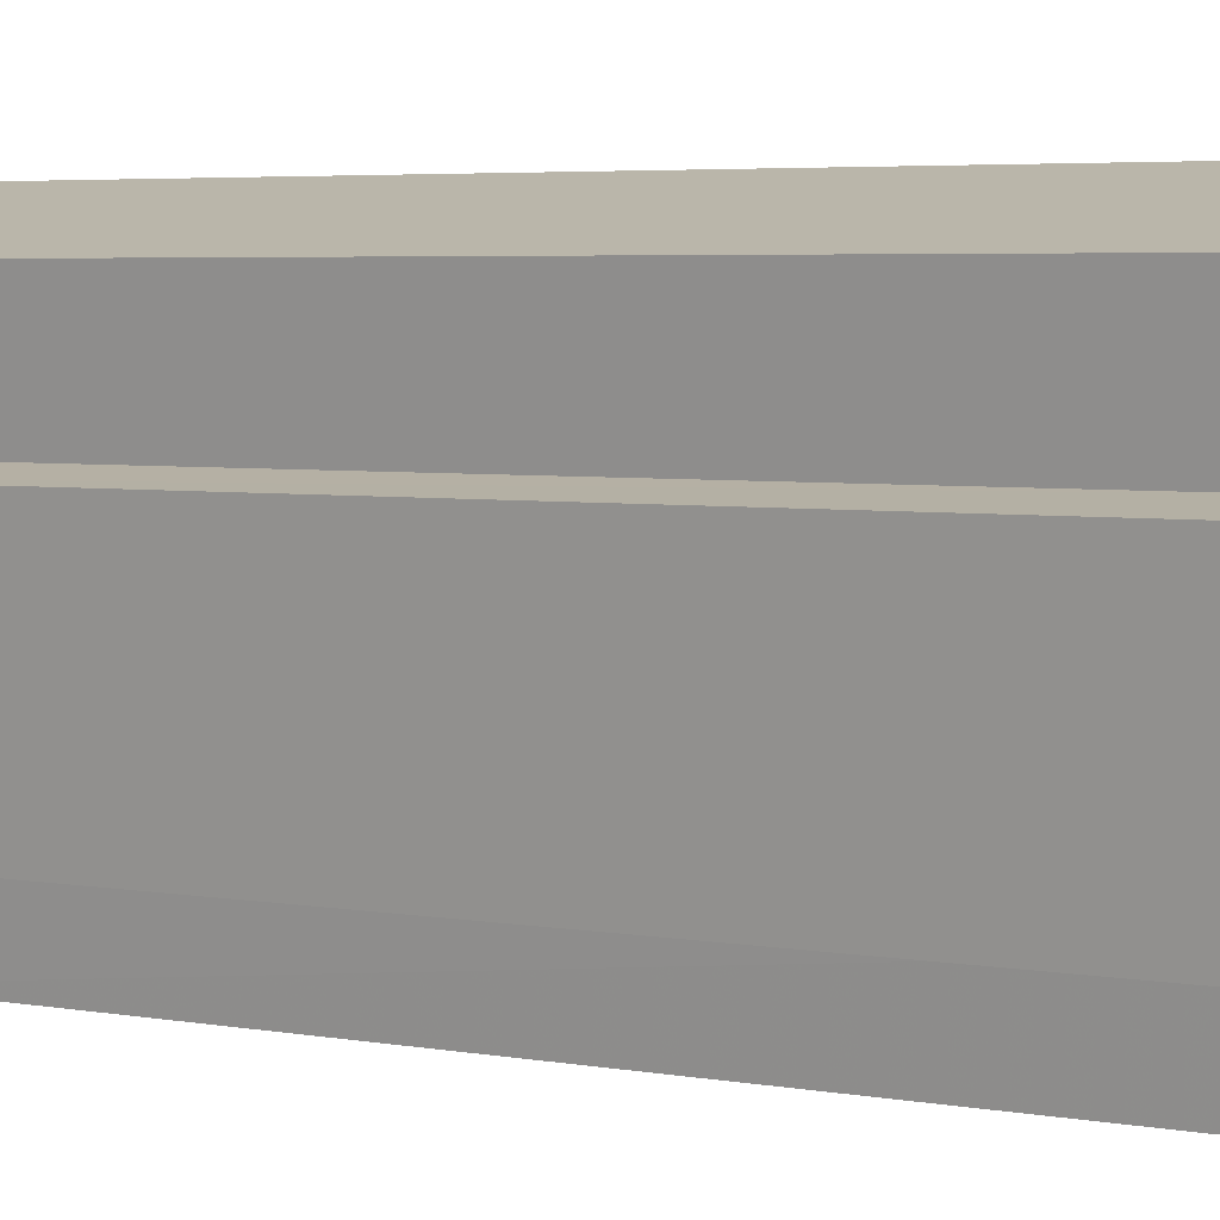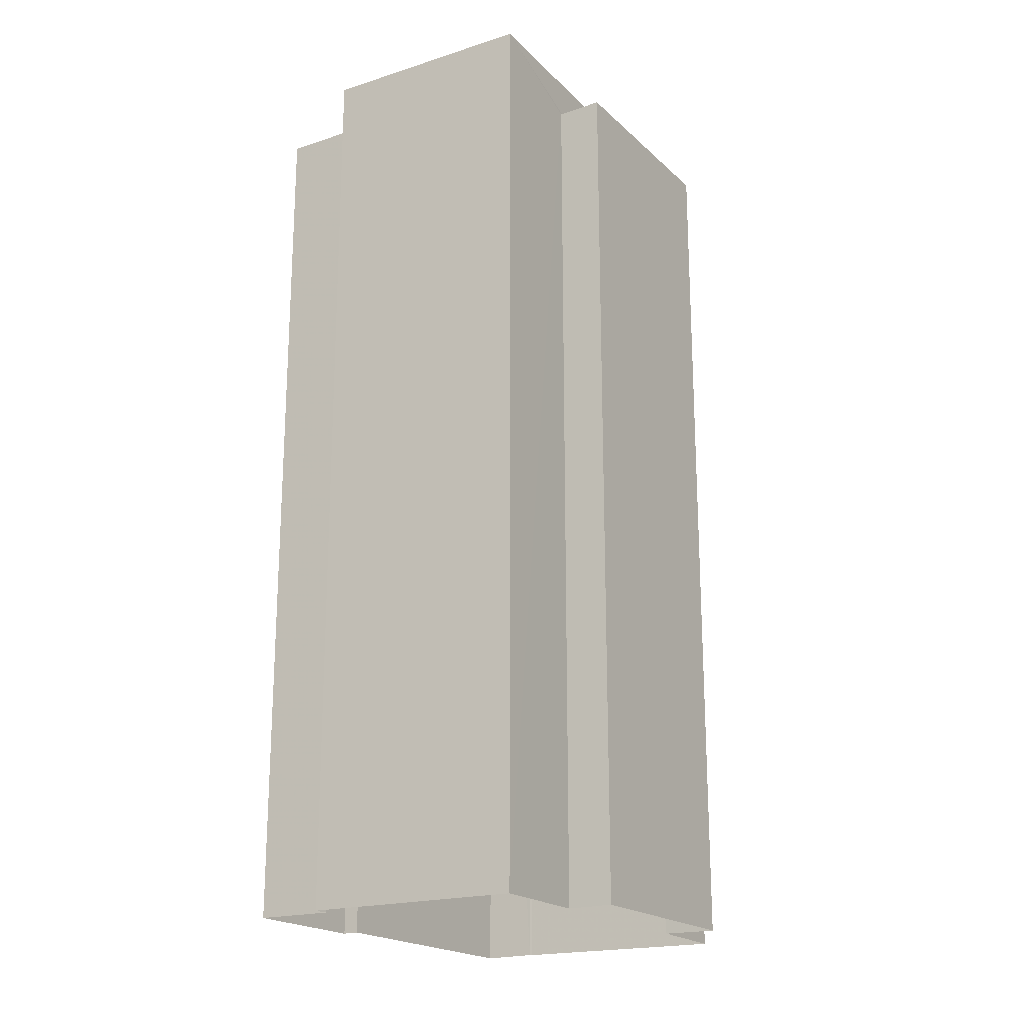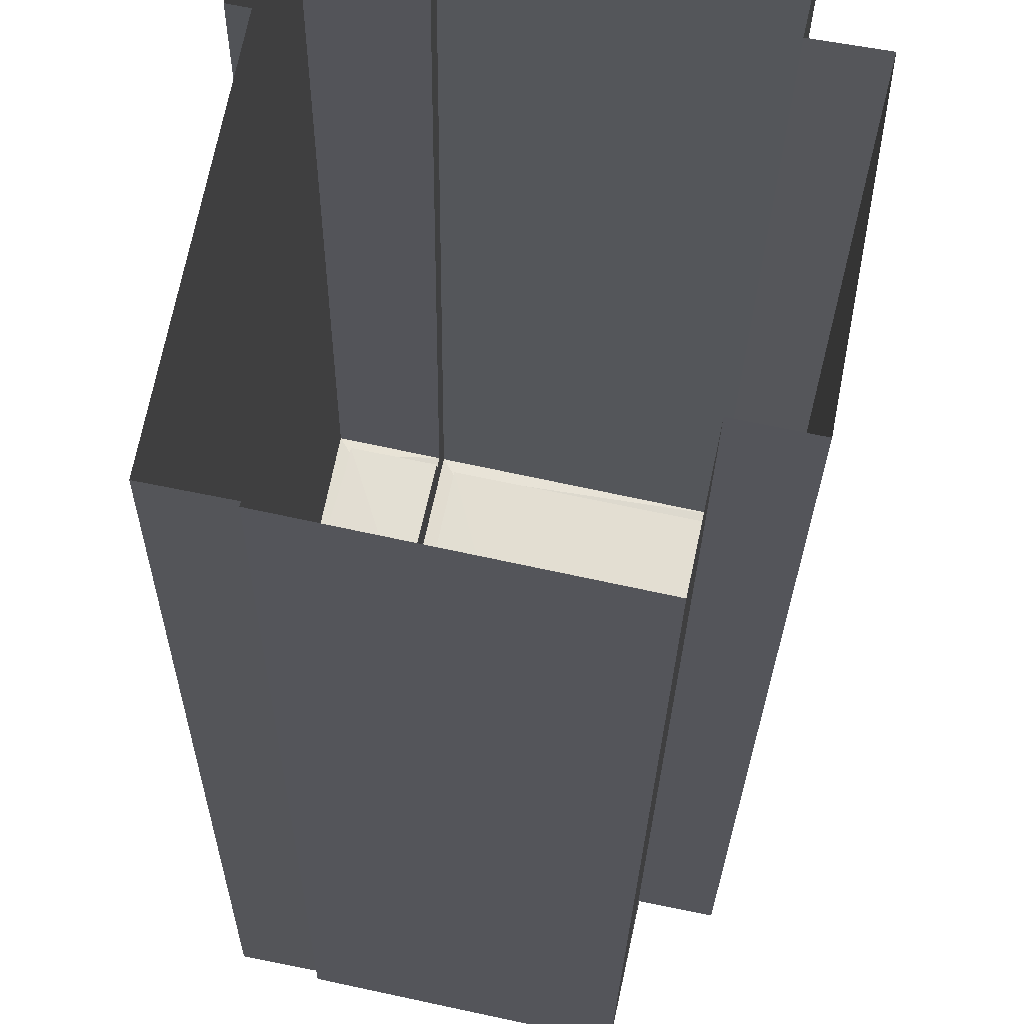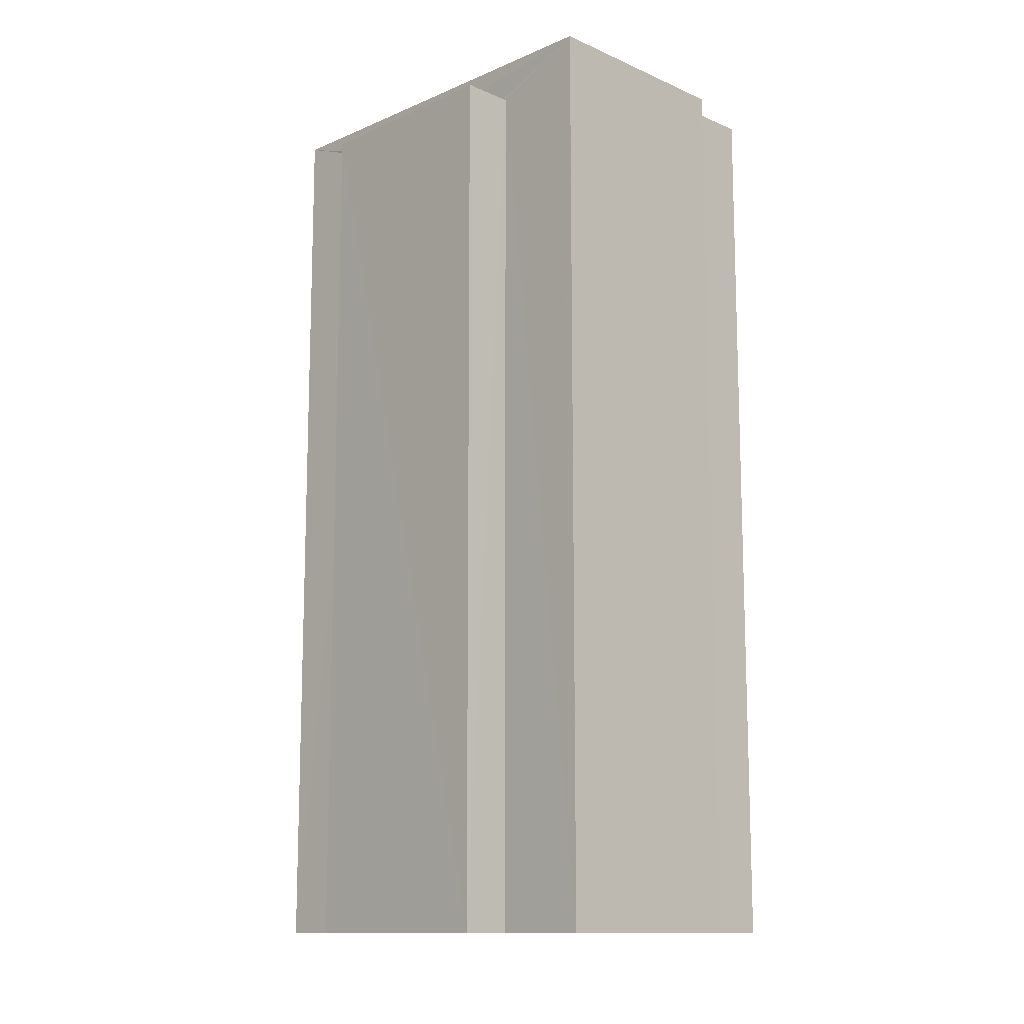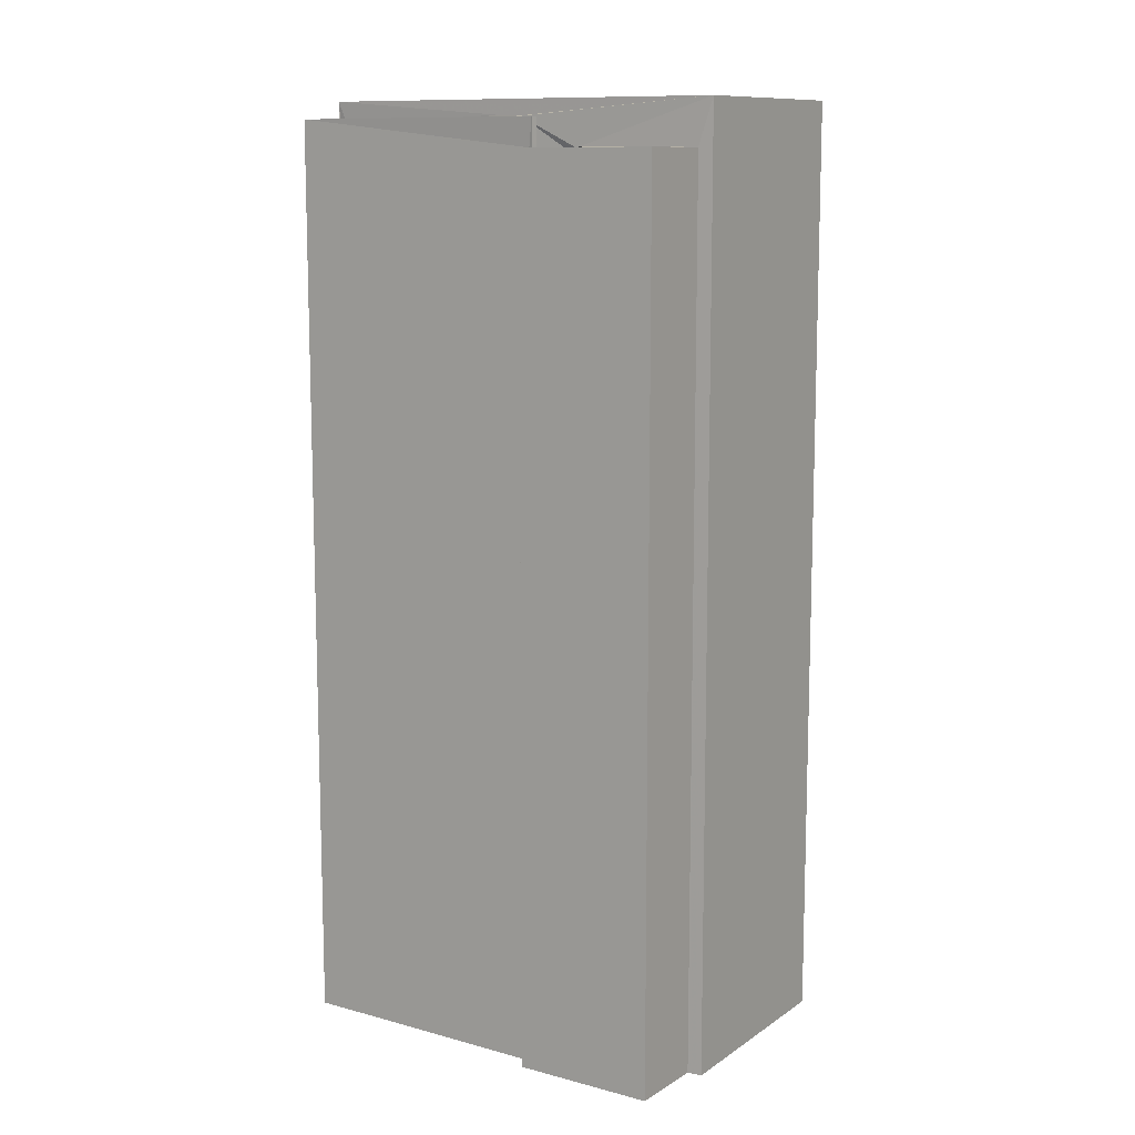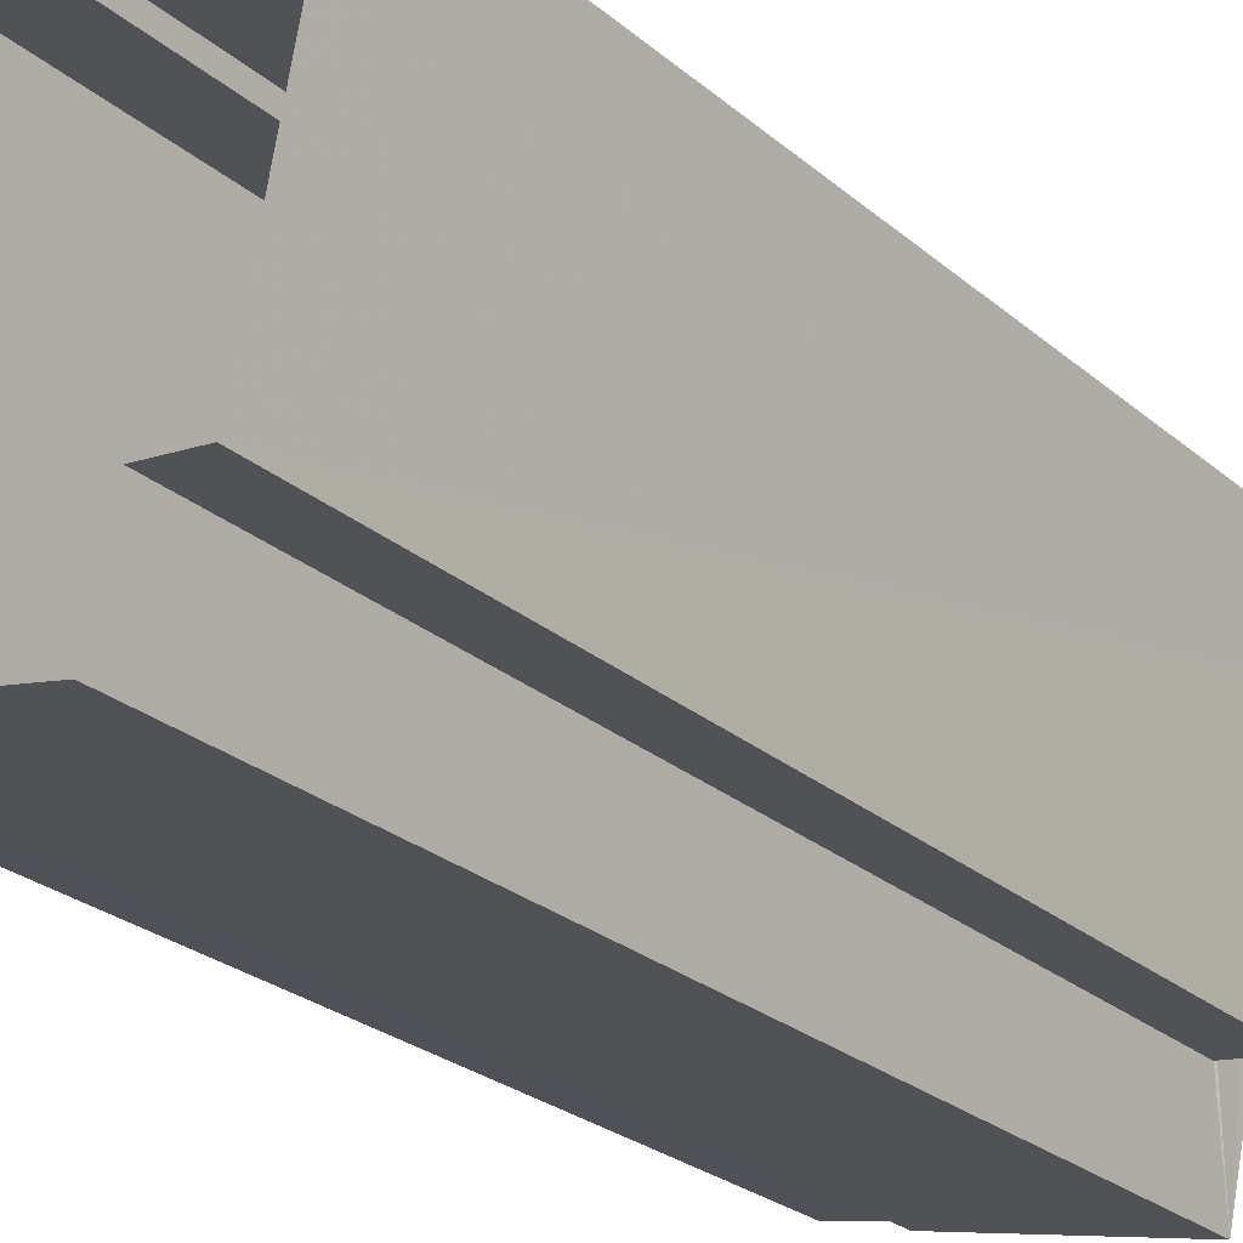
<metadata>
{"format":"obj","ext":"obj","renderer":"f3d","projection":"perspective","resolution":1024,"background":"white","views":[{"elev":4.4,"azim":-60.4,"up":"+Y"},{"elev":-19.9,"azim":-137.5,"up":"+Z"},{"elev":-22.0,"azim":179.3,"up":"+Y"},{"elev":-12.5,"azim":-33.0,"up":"+Z"},{"elev":10.9,"azim":135.1,"up":"+Z"},{"elev":-26.3,"azim":-142.5,"up":"+Y"}]}
</metadata>
<code>
v 1.242e+05 7.856e+05 18.16
v 1.242e+05 7.856e+05 18.16
v 1.242e+05 7.856e+05 18.16
v 1.242e+05 7.856e+05 18.16
v 1.242e+05 7.855e+05 18.16
v 1.242e+05 7.856e+05 18.16
v 1.242e+05 7.856e+05 18.16
v 1.242e+05 7.856e+05 18.16
v 1.242e+05 7.856e+05 18.16
v 1.242e+05 7.855e+05 18.16
v 1.242e+05 7.855e+05 18.16
v 1.242e+05 7.855e+05 18.16
v 1.242e+05 7.855e+05 18.16
v 1.242e+05 7.855e+05 18.16
v 1.242e+05 7.856e+05 44.84
v 1.242e+05 7.856e+05 44.84
v 1.242e+05 7.856e+05 44.84
v 1.242e+05 7.856e+05 44.84
v 1.242e+05 7.855e+05 43.59
v 1.242e+05 7.856e+05 43.59
v 1.242e+05 7.856e+05 43.59
v 1.242e+05 7.856e+05 43.59
v 1.242e+05 7.856e+05 43.59
v 1.242e+05 7.855e+05 43.59
v 1.242e+05 7.856e+05 43.59
v 1.242e+05 7.856e+05 43.59
v 1.242e+05 7.856e+05 44.79
v 1.242e+05 7.856e+05 44.79
v 1.242e+05 7.855e+05 44.79
v 1.242e+05 7.855e+05 44.79
v 1.242e+05 7.855e+05 44.79
v 1.242e+05 7.855e+05 44.79
v 1.242e+05 7.856e+05 43.74
v 1.242e+05 7.856e+05 43.74
v 1.242e+05 7.856e+05 43.74
v 1.242e+05 7.856e+05 43.74
v 1.242e+05 7.856e+05 43.99
v 1.242e+05 7.856e+05 43.99
v 1.242e+05 7.856e+05 43.99
v 1.242e+05 7.856e+05 43.99
v 1.242e+05 7.856e+05 43.99
v 1.242e+05 7.856e+05 43.99
v 1.242e+05 7.856e+05 43.99
v 1.242e+05 7.856e+05 43.99
v 1.242e+05 7.856e+05 43.99
v 1.242e+05 7.856e+05 43.99
v 1.242e+05 7.856e+05 43.99
v 1.242e+05 7.856e+05 43.99
v 1.242e+05 7.856e+05 45.32
v 1.242e+05 7.856e+05 45.32
v 1.242e+05 7.856e+05 45.32
v 1.242e+05 7.856e+05 45.32
v 1.242e+05 7.855e+05 45.32
v 1.242e+05 7.855e+05 45.32
v 1.242e+05 7.855e+05 45.32
v 1.242e+05 7.855e+05 45.32
v 1.242e+05 7.855e+05 45.07
v 1.242e+05 7.855e+05 45.07
v 1.242e+05 7.856e+05 45.07
v 1.242e+05 7.856e+05 45.07
v 1.242e+05 7.856e+05 43.7
v 1.242e+05 7.856e+05 43.7
v 1.242e+05 7.855e+05 43.7
v 1.242e+05 7.856e+05 43.7
v 1.242e+05 7.856e+05 44.1
v 1.242e+05 7.856e+05 44.1
v 1.242e+05 7.856e+05 44.1
v 1.242e+05 7.856e+05 44.1
v 1.242e+05 7.856e+05 44.1
v 1.242e+05 7.855e+05 44.1
v 1.242e+05 7.855e+05 44.1
v 1.242e+05 7.855e+05 44.1
f 1 2 3
f 3 2 4
f 5 6 4
f 7 2 8
f 7 8 9
f 10 11 12
f 12 5 4
f 13 11 10
f 14 10 7
f 4 2 7
f 10 12 7
f 12 4 7
f 15 16 17
f 18 15 17
f 19 20 21
f 20 22 23
f 24 19 25
f 24 25 26
f 21 20 23
f 25 19 21
f 27 28 29
f 27 29 30
f 29 31 30
f 29 32 31
f 33 34 35
f 36 33 35
f 37 38 39
f 40 41 42
f 42 41 43
f 39 38 44
f 41 45 43
f 46 45 41
f 37 39 46
f 47 45 48
f 39 48 46
f 48 45 46
f 49 50 51
f 50 52 51
f 53 54 55
f 56 53 55
f 55 54 52
f 55 52 50
f 57 58 59
f 60 57 59
f 49 51 53
f 56 49 53
f 61 62 63
f 64 61 63
f 65 66 67
f 66 68 67
f 69 70 71
f 70 68 72
f 67 68 70
f 71 70 72
f 23 17 21
f 23 18 17
f 16 21 17
f 16 25 21
f 26 25 16
f 15 26 16
f 48 27 47
f 7 47 14
f 14 47 30
f 47 27 30
f 30 31 10
f 14 30 10
f 39 28 27
f 48 39 27
f 24 29 19
f 24 32 29
f 28 44 29
f 29 44 19
f 28 39 44
f 19 44 20
f 33 46 34
f 33 37 46
f 36 35 41
f 40 36 41
f 46 35 34
f 46 41 35
f 2 43 8
f 2 42 43
f 43 45 9
f 8 43 9
f 7 9 45
f 47 7 45
f 44 38 22
f 20 44 22
f 10 31 13
f 54 13 31
f 52 54 15
f 1 42 2
f 52 42 1
f 32 24 26
f 38 23 22
f 38 18 23
f 15 32 26
f 52 15 18
f 54 31 32
f 33 36 40
f 40 42 52
f 37 18 38
f 40 37 33
f 15 54 32
f 52 18 37
f 40 52 37
f 54 11 13
f 54 53 11
f 4 66 3
f 51 3 66
f 53 51 65
f 11 71 12
f 53 71 11
f 65 61 64
f 51 66 65
f 69 65 64
f 69 71 53
f 53 65 69
f 52 1 3
f 51 52 3
f 49 60 59
f 50 49 59
f 50 59 58
f 55 50 58
f 56 58 57
f 56 55 58
f 49 57 60
f 49 56 57
f 61 67 62
f 61 65 67
f 69 63 70
f 69 64 63
f 67 63 62
f 67 70 63
f 71 72 5
f 12 71 5
f 68 6 5
f 72 68 5
f 66 6 68
f 66 4 6

</code>
